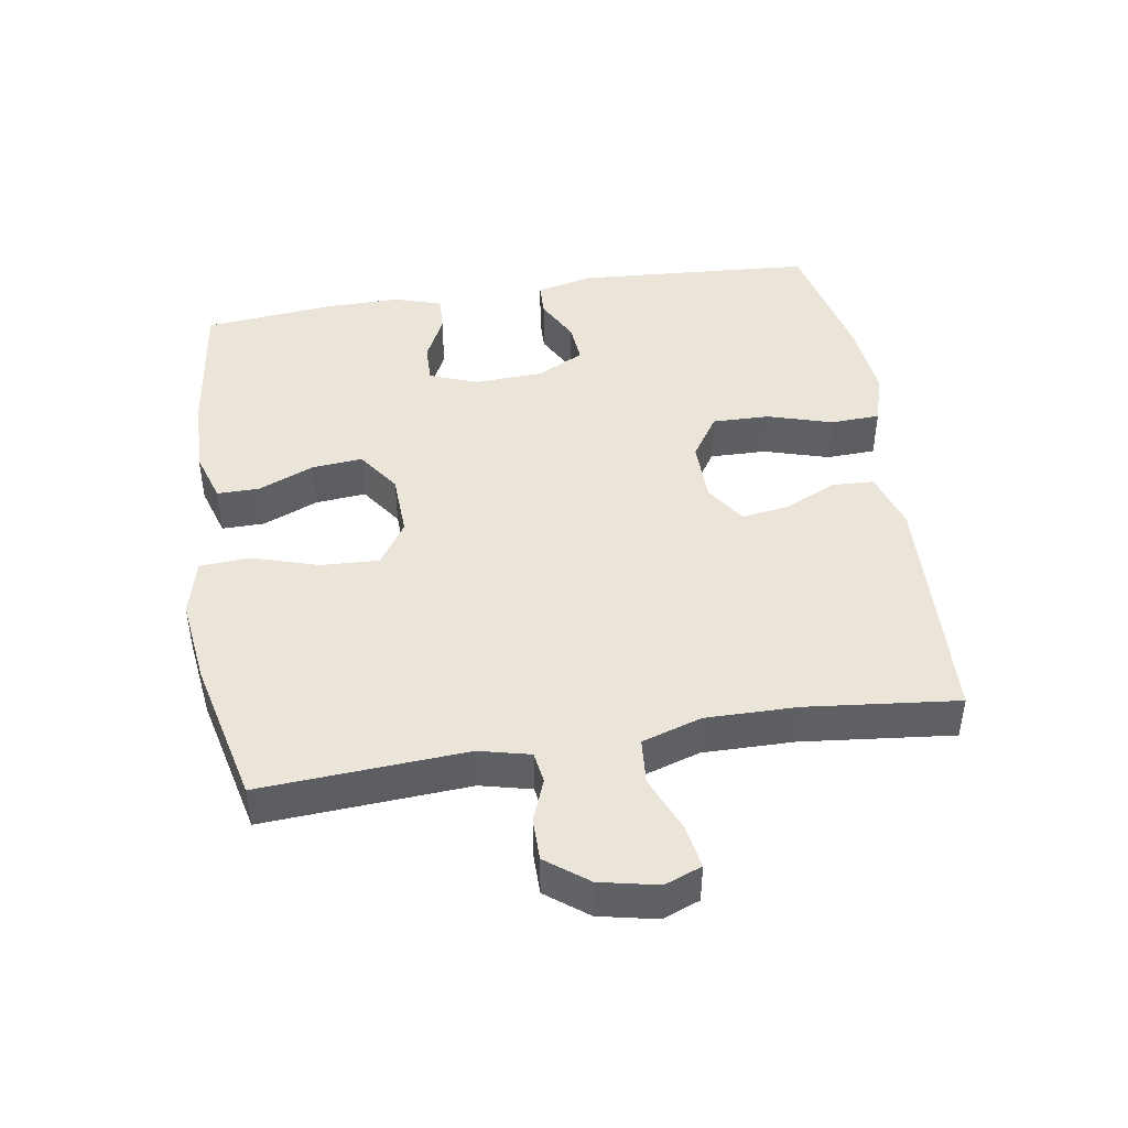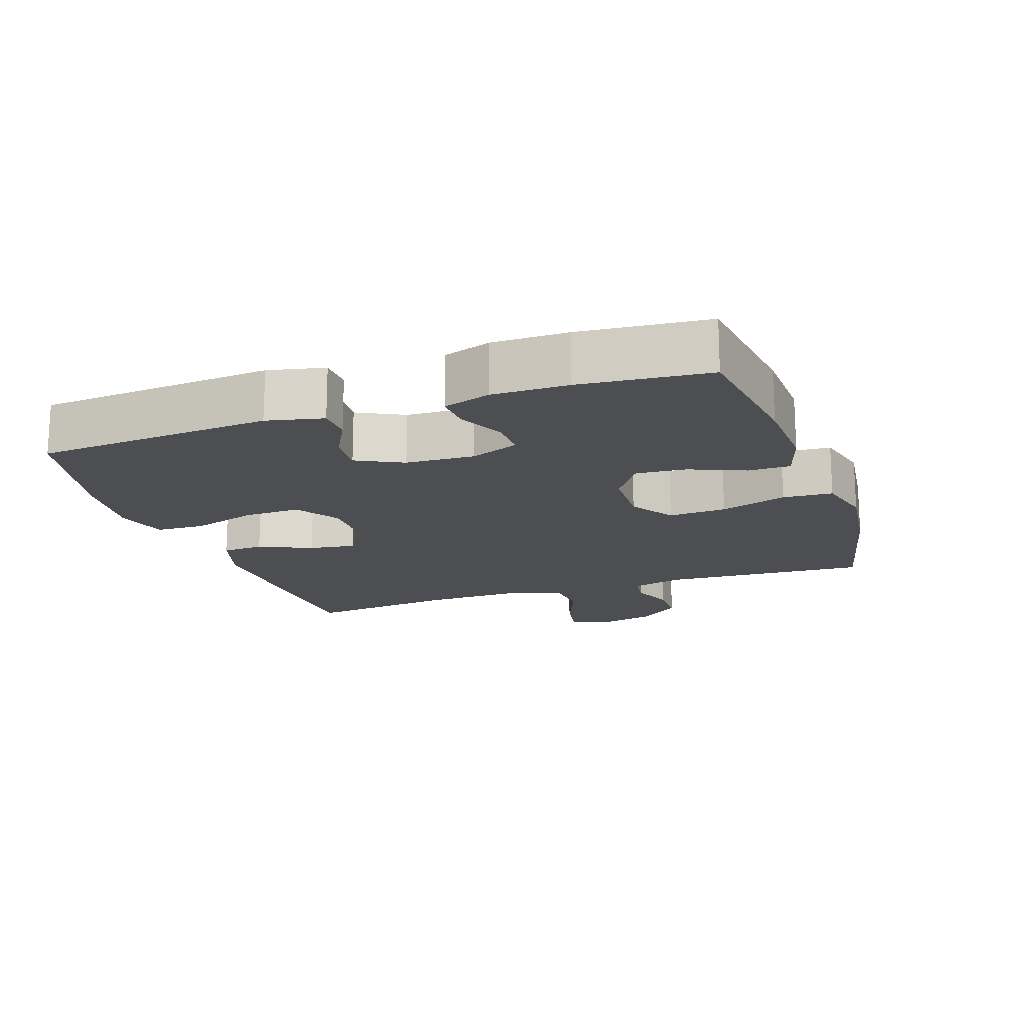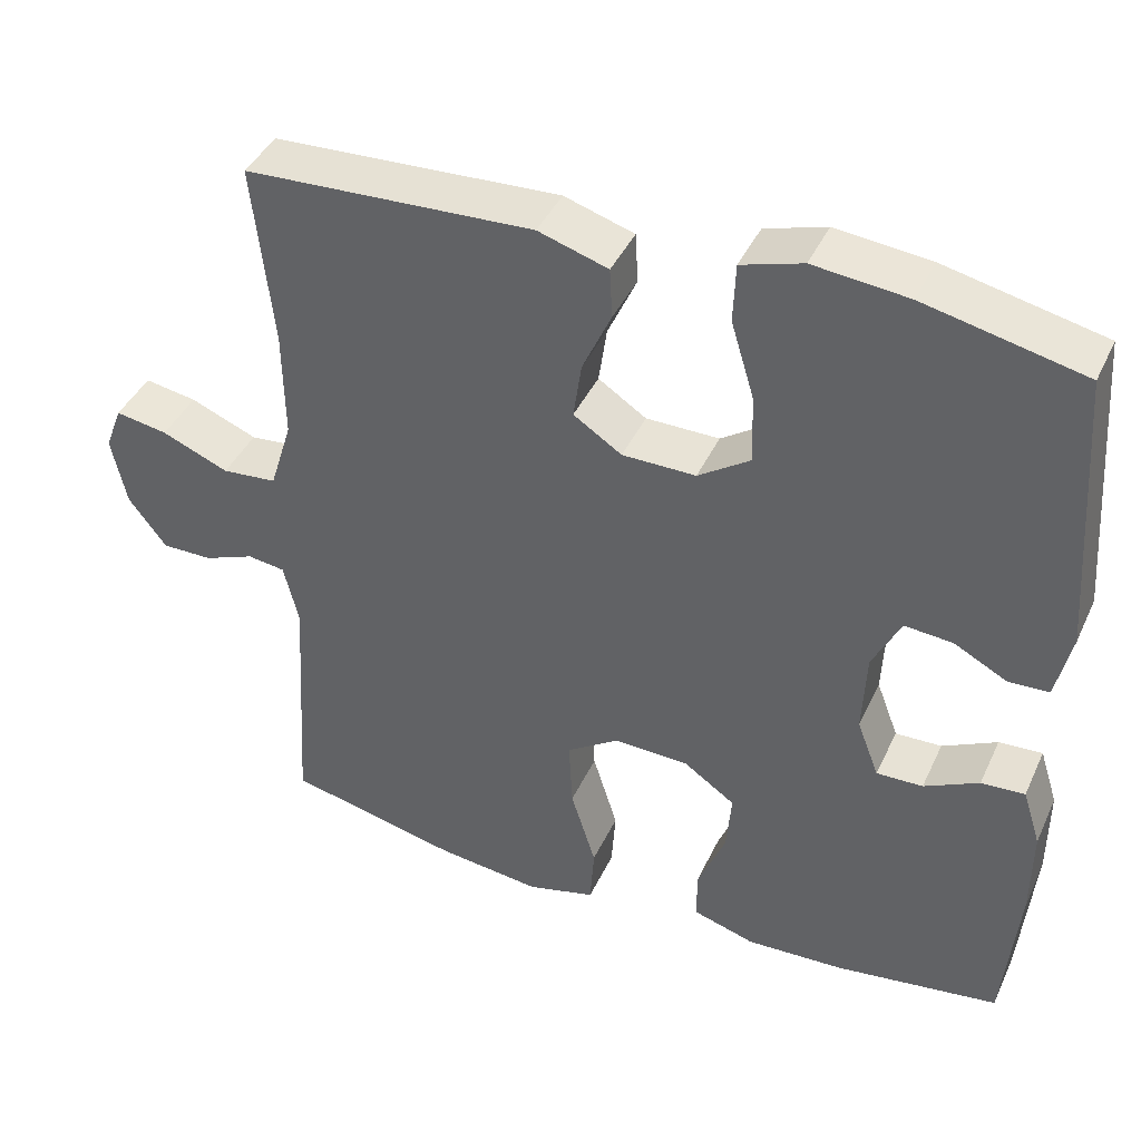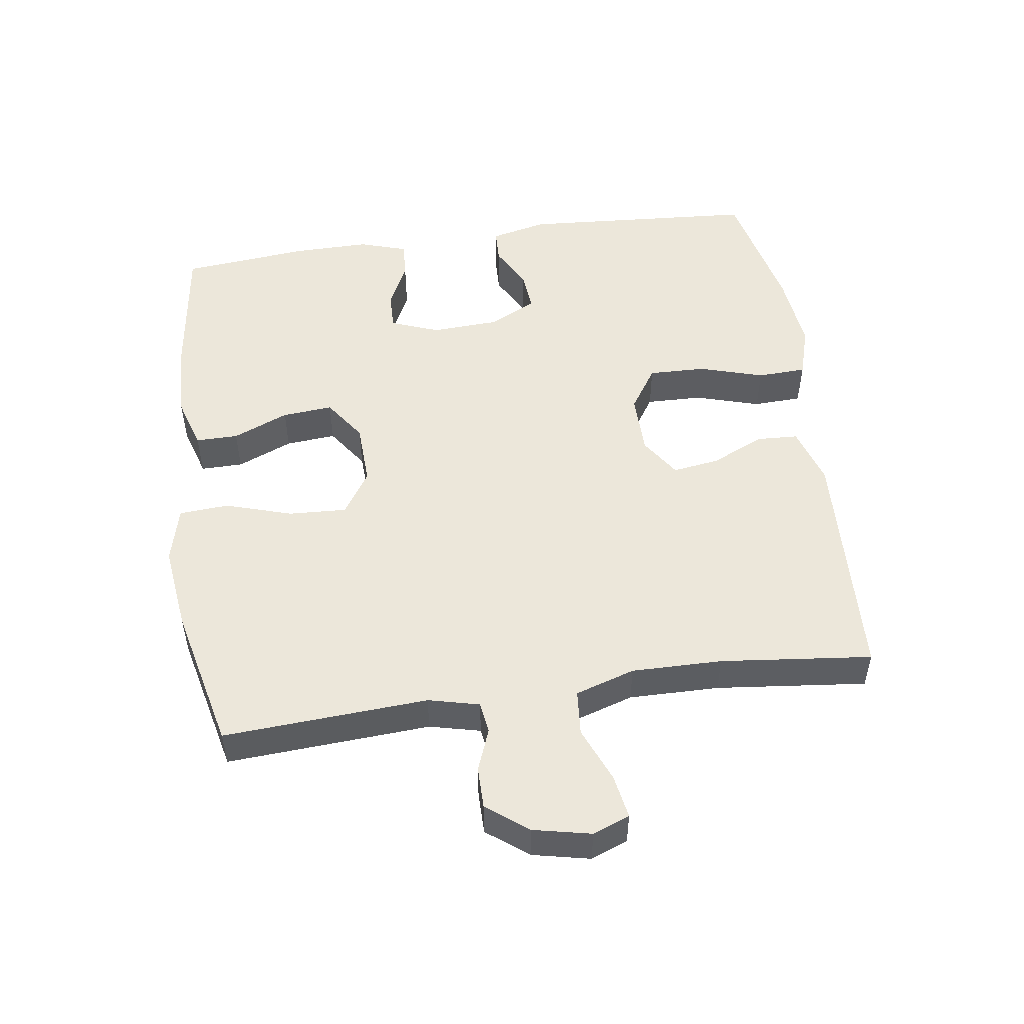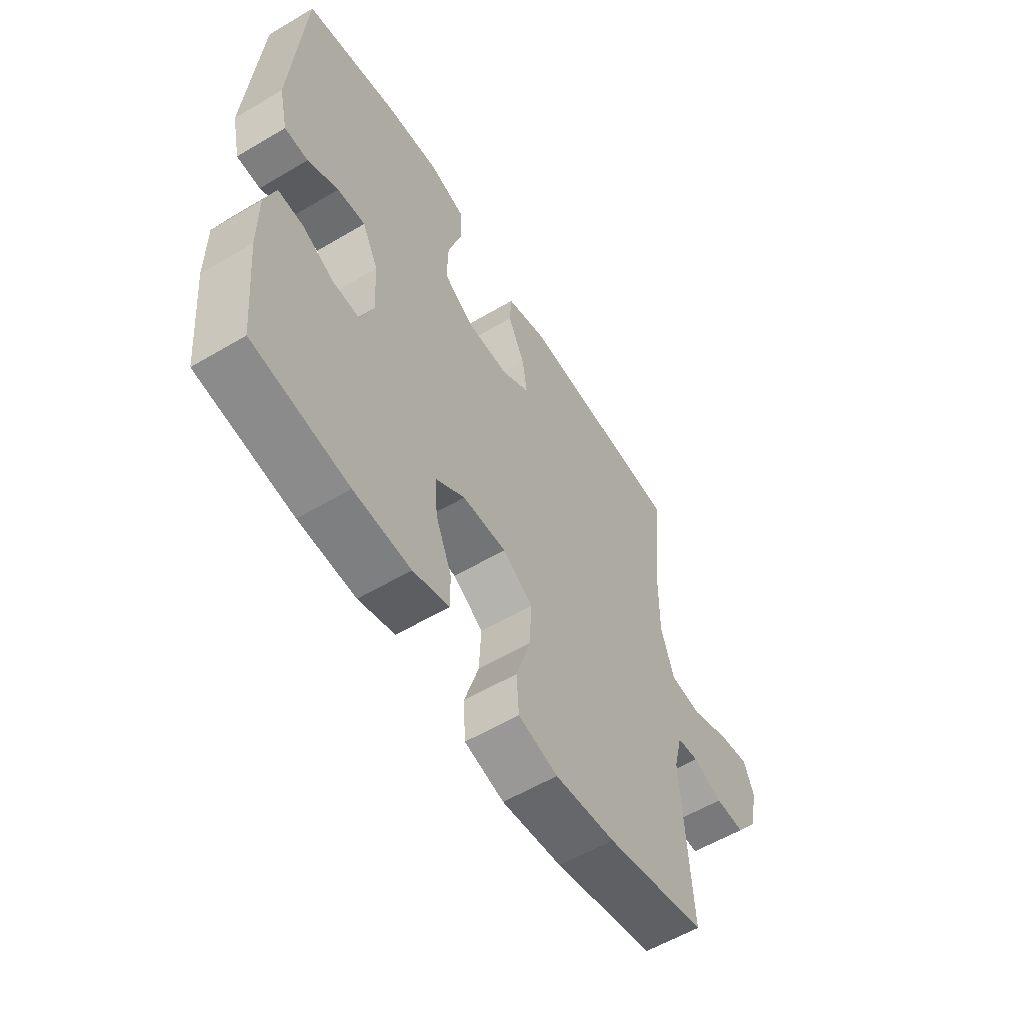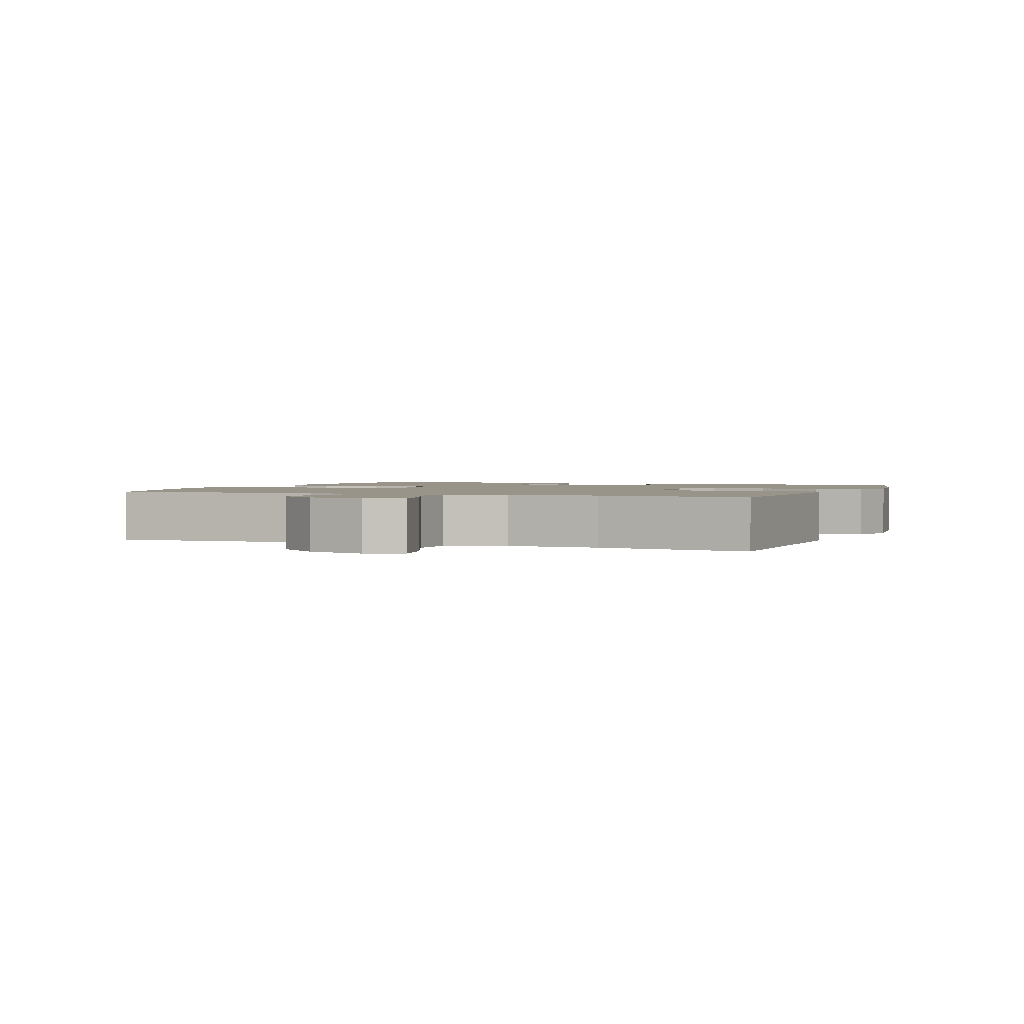
<metadata>
{"format":"obj","ext":"obj","renderer":"f3d","projection":"perspective","resolution":1024,"background":"white","views":[{"elev":45.2,"azim":-99.2,"up":"+Y"},{"elev":-17.1,"azim":109.1,"up":"+Y"},{"elev":41.3,"azim":23.4,"up":"+Z"},{"elev":51.6,"azim":-98.2,"up":"+Y"},{"elev":-57.8,"azim":121.6,"up":"+Z"},{"elev":1.8,"azim":-68.9,"up":"+Y"}]}
</metadata>
<code>
o path4394
v 0.3307 0.0375 0.5517
v 0.2106 0.0375 0.5646
v 0.1327 0.0375 0.5413
v 0.1297 0.0375 0.4668
v 0.1595 0.0375 0.3678
v 0.1618 0.0375 0.2814
v 0.09613 0.0375 0.2377
v 0.002629 0.0375 0.2386
v -0.05849 0.0375 0.2792
v -0.04809 0.0375 0.3507
v -0.01138 0.0375 0.4311
v -0.01468 0.0375 0.4946
v -0.1035 0.0375 0.5225
v -0.4698 0.0375 0.5064
v -0.4445 0.0375 0.275
v -0.4426 0.0375 0.1363
v -0.4712 0.0375 0.04513
v -0.5405 0.0375 0.03915
v -0.6255 0.0375 0.07418
v -0.692 0.0375 0.08555
v -0.7135 0.0375 0.02882
v -0.6943 0.0375 -0.05946
v -0.6462 0.0375 -0.1225
v -0.582 0.0375 -0.1224
v -0.5177 0.0375 -0.0973
v -0.47 0.0375 -0.104
v -0.451 0.0375 -0.1819
v -0.4698 0.0375 -0.4956
v -0.2502 0.0375 -0.5461
v -0.1187 0.0375 -0.562
v -0.03269 0.0375 -0.5398
v -0.02763 0.0375 -0.4637
v -0.05941 0.0375 -0.3618
v -0.06397 0.0375 -0.2734
v 0.001877 0.0375 -0.23
v 0.09782 0.0375 -0.2336
v 0.1627 0.0375 -0.2786
v 0.1561 0.0375 -0.3558
v 0.1209 0.0375 -0.4407
v 0.1206 0.0375 -0.5054
v 0.1995 0.0375 -0.5295
v 0.3233 0.0375 -0.5244
v 0.5319 0.0375 -0.4956
v 0.5506 0.0375 -0.2996
v 0.5513 0.0375 -0.1838
v 0.5282 0.0375 -0.1116
v 0.473 0.0375 -0.1147
v 0.4038 0.0375 -0.1487
v 0.3451 0.0375 -0.1502
v 0.3171 0.0375 -0.07688
v 0.3221 0.0375 0.02775
v 0.3579 0.0375 0.09886
v 0.4189 0.0375 0.09374
v 0.4862 0.0375 0.05819
v 0.5376 0.0375 0.06013
v 0.5572 0.0375 0.1466
v 0.5319 0.0375 0.5064
v 0.3307 -0.0375 0.5517
v 0.2106 -0.0375 0.5646
v 0.1327 -0.0375 0.5413
v 0.1297 -0.0375 0.4668
v 0.1595 -0.0375 0.3678
v 0.1618 -0.0375 0.2814
v 0.09613 -0.0375 0.2377
v 0.002629 -0.0375 0.2386
v -0.05849 -0.0375 0.2792
v -0.04809 -0.0375 0.3507
v -0.01138 -0.0375 0.4311
v -0.01468 -0.0375 0.4946
v -0.1035 -0.0375 0.5225
v -0.4698 -0.0375 0.5064
v -0.4445 -0.0375 0.275
v -0.4426 -0.0375 0.1363
v -0.4712 -0.0375 0.04513
v -0.5405 -0.0375 0.03915
v -0.6255 -0.0375 0.07418
v -0.692 -0.0375 0.08555
v -0.7135 -0.0375 0.02882
v -0.6943 -0.0375 -0.05946
v -0.6462 -0.0375 -0.1225
v -0.582 -0.0375 -0.1224
v -0.5177 -0.0375 -0.0973
v -0.47 -0.0375 -0.104
v -0.451 -0.0375 -0.1819
v -0.4698 -0.0375 -0.4956
v -0.2502 -0.0375 -0.5461
v -0.1187 -0.0375 -0.562
v -0.03269 -0.0375 -0.5398
v -0.02763 -0.0375 -0.4637
v -0.05941 -0.0375 -0.3618
v -0.06397 -0.0375 -0.2734
v 0.001877 -0.0375 -0.23
v 0.09782 -0.0375 -0.2336
v 0.1627 -0.0375 -0.2786
v 0.1561 -0.0375 -0.3558
v 0.1209 -0.0375 -0.4407
v 0.1206 -0.0375 -0.5054
v 0.1995 -0.0375 -0.5295
v 0.3233 -0.0375 -0.5244
v 0.5319 -0.0375 -0.4956
v 0.5506 -0.0375 -0.2996
v 0.5513 -0.0375 -0.1838
v 0.5282 -0.0375 -0.1116
v 0.473 -0.0375 -0.1147
v 0.4038 -0.0375 -0.1487
v 0.3451 -0.0375 -0.1502
v 0.3171 -0.0375 -0.07688
v 0.3221 -0.0375 0.02775
v 0.3579 -0.0375 0.09886
v 0.4189 -0.0375 0.09374
v 0.4862 -0.0375 0.05819
v 0.5376 -0.0375 0.06013
v 0.5572 -0.0375 0.1466
v 0.5319 -0.0375 0.5064
v 0.5376 0.0375 0.06013
v 0.5376 0.0375 0.06013
v 0.5572 0.0375 0.1466
v 0.5506 0.0375 -0.2996
v 0.5513 0.0375 -0.1838
v 0.5282 0.0375 -0.1116
v 0.5282 0.0375 -0.1116
v 0.5319 0.0375 -0.4956
v 0.5319 0.0375 -0.4956
v 0.4862 0.0375 0.05819
v 0.5319 0.0375 0.5064
v 0.5319 0.0375 0.5064
v 0.473 0.0375 -0.1147
v 0.4189 0.0375 0.09374
v 0.4038 0.0375 -0.1487
v 0.3307 0.0375 0.5517
v 0.3233 0.0375 -0.5244
v 0.3579 0.0375 0.09886
v 0.3579 0.0375 0.09886
v 0.3451 0.0375 -0.1502
v 0.3451 0.0375 -0.1502
v 0.3221 0.0375 0.02775
v 0.3171 0.0375 -0.07688
v 0.2106 0.0375 0.5646
v 0.1995 0.0375 -0.5295
v 0.1327 0.0375 0.5413
v 0.1327 0.0375 0.5413
v 0.1206 0.0375 -0.5054
v 0.1206 0.0375 -0.5054
v 0.1627 0.0375 -0.2786
v 0.1561 0.0375 -0.3558
v 0.1595 0.0375 0.3678
v 0.1618 0.0375 0.2814
v 0.09782 0.0375 -0.2336
v 0.09613 0.0375 0.2377
v 0.1297 0.0375 0.4668
v 0.1209 0.0375 -0.4407
v 0.001877 0.0375 -0.23
v 0.002629 0.0375 0.2386
v -0.05849 0.0375 0.2792
v -0.05849 0.0375 0.2792
v -0.06397 0.0375 -0.2734
v -0.04809 0.0375 0.3507
v -0.01138 0.0375 0.4311
v -0.01468 0.0375 0.4946
v -0.01468 0.0375 0.4946
v -0.1035 0.0375 0.5225
v -0.03269 0.0375 -0.5398
v -0.03269 0.0375 -0.5398
v -0.02763 0.0375 -0.4637
v -0.05941 0.0375 -0.3618
v -0.1187 0.0375 -0.562
v -0.2502 0.0375 -0.5461
v -0.4698 0.0375 -0.4956
v -0.4698 0.0375 -0.4956
v -0.4426 0.0375 0.1363
v -0.4712 0.0375 0.04513
v -0.4712 0.0375 0.04513
v -0.4445 0.0375 0.275
v -0.4698 0.0375 0.5064
v -0.4698 0.0375 0.5064
v -0.47 0.0375 -0.104
v -0.47 0.0375 -0.104
v -0.451 0.0375 -0.1819
v -0.5177 0.0375 -0.0973
v -0.5405 0.0375 0.03915
v -0.582 0.0375 -0.1224
v -0.6255 0.0375 0.07418
v -0.6462 0.0375 -0.1225
v -0.692 0.0375 0.08555
v -0.692 0.0375 0.08555
v -0.6943 0.0375 -0.05946
v -0.7135 0.0375 0.02882
v 0.5376 -0.0375 0.06013
v 0.5376 -0.0375 0.06013
v 0.5572 -0.0375 0.1466
v 0.5506 -0.0375 -0.2996
v 0.5513 -0.0375 -0.1838
v 0.5282 -0.0375 -0.1116
v 0.5282 -0.0375 -0.1116
v 0.5319 -0.0375 -0.4956
v 0.5319 -0.0375 -0.4956
v 0.4862 -0.0375 0.05819
v 0.5319 -0.0375 0.5064
v 0.5319 -0.0375 0.5064
v 0.473 -0.0375 -0.1147
v 0.4189 -0.0375 0.09374
v 0.4038 -0.0375 -0.1487
v 0.3307 -0.0375 0.5517
v 0.3233 -0.0375 -0.5244
v 0.3579 -0.0375 0.09886
v 0.3579 -0.0375 0.09886
v 0.3451 -0.0375 -0.1502
v 0.3451 -0.0375 -0.1502
v 0.3221 -0.0375 0.02775
v 0.3171 -0.0375 -0.07688
v 0.2106 -0.0375 0.5646
v 0.1995 -0.0375 -0.5295
v 0.1327 -0.0375 0.5413
v 0.1327 -0.0375 0.5413
v 0.1206 -0.0375 -0.5054
v 0.1206 -0.0375 -0.5054
v 0.1627 -0.0375 -0.2786
v 0.1561 -0.0375 -0.3558
v 0.1595 -0.0375 0.3678
v 0.1618 -0.0375 0.2814
v 0.09782 -0.0375 -0.2336
v 0.09613 -0.0375 0.2377
v 0.1297 -0.0375 0.4668
v 0.1209 -0.0375 -0.4407
v 0.001877 -0.0375 -0.23
v 0.002629 -0.0375 0.2386
v -0.05849 -0.0375 0.2792
v -0.05849 -0.0375 0.2792
v -0.06397 -0.0375 -0.2734
v -0.04809 -0.0375 0.3507
v -0.01138 -0.0375 0.4311
v -0.01468 -0.0375 0.4946
v -0.01468 -0.0375 0.4946
v -0.1035 -0.0375 0.5225
v -0.03269 -0.0375 -0.5398
v -0.03269 -0.0375 -0.5398
v -0.02763 -0.0375 -0.4637
v -0.05941 -0.0375 -0.3618
v -0.1187 -0.0375 -0.562
v -0.2502 -0.0375 -0.5461
v -0.4698 -0.0375 -0.4956
v -0.4698 -0.0375 -0.4956
v -0.4426 -0.0375 0.1363
v -0.4712 -0.0375 0.04513
v -0.4712 -0.0375 0.04513
v -0.4445 -0.0375 0.275
v -0.4698 -0.0375 0.5064
v -0.4698 -0.0375 0.5064
v -0.47 -0.0375 -0.104
v -0.47 -0.0375 -0.104
v -0.451 -0.0375 -0.1819
v -0.5177 -0.0375 -0.0973
v -0.5405 -0.0375 0.03915
v -0.582 -0.0375 -0.1224
v -0.6255 -0.0375 0.07418
v -0.6462 -0.0375 -0.1225
v -0.692 -0.0375 0.08555
v -0.692 -0.0375 0.08555
v -0.6943 -0.0375 -0.05946
v -0.7135 -0.0375 0.02882
f 225 243 244
f 230 231 234
f 213 223 211
f 217 210 221
f 249 244 252
f 207 210 217
f 252 244 253
f 259 255 260
f 246 230 234
f 219 211 223
f 207 218 204
f 234 231 232
f 197 190 201
f 240 251 241
f 201 198 205
f 229 244 249
f 204 218 212
f 198 220 205
f 219 220 203
f 212 218 224
f 192 202 191
f 188 190 197
f 200 192 193
f 191 204 195
f 212 224 215
f 222 205 220
f 210 209 221
f 209 222 221
f 221 222 225
f 246 227 230
f 253 259 254
f 246 234 247
f 239 238 240
f 202 192 200
f 211 219 203
f 229 240 238
f 260 255 257
f 243 227 246
f 254 259 256
f 218 207 217
f 204 191 207
f 203 220 198
f 252 253 254
f 207 191 202
f 190 198 201
f 255 259 253
f 238 239 237
f 226 227 243
f 240 229 251
f 229 249 251
f 225 244 229
f 226 243 225
f 205 222 209
f 225 222 226
f 237 239 235
f 116 56 113 189
f 44 45 102 101
f 45 121 194 102
f 123 44 101 196
f 54 55 112 111
f 56 126 199 113
f 46 47 104 103
f 53 54 111 110
f 47 48 105 104
f 57 1 58 114
f 42 43 100 99
f 133 53 110 206
f 48 135 208 105
f 51 52 109 108
f 49 50 107 106
f 1 2 59 58
f 41 42 99 98
f 50 51 108 107
f 2 141 214 59
f 143 41 98 216
f 37 38 95 94
f 5 6 63 62
f 36 37 94 93
f 6 7 64 63
f 4 5 62 61
f 3 4 61 60
f 39 40 97 96
f 38 39 96 95
f 35 36 93 92
f 7 8 65 64
f 8 155 228 65
f 34 35 92 91
f 10 11 68 67
f 11 160 233 68
f 12 13 70 69
f 163 32 89 236
f 32 33 90 89
f 30 31 88 87
f 9 10 67 66
f 33 34 91 90
f 29 30 87 86
f 169 29 86 242
f 16 172 245 73
f 15 16 73 72
f 175 15 72 248
f 13 14 71 70
f 177 27 84 250
f 27 28 85 84
f 25 26 83 82
f 17 18 75 74
f 24 25 82 81
f 18 19 76 75
f 23 24 81 80
f 19 185 258 76
f 22 23 80 79
f 21 22 79 78
f 20 21 78 77
f 152 171 170
f 157 161 158
f 140 138 150
f 144 148 137
f 176 179 171
f 134 144 137
f 179 180 171
f 186 187 182
f 173 161 157
f 146 150 138
f 134 131 145
f 161 159 158
f 124 128 117
f 167 168 178
f 128 132 125
f 156 176 171
f 131 139 145
f 125 132 147
f 146 130 147
f 139 151 145
f 119 118 129
f 115 124 117
f 127 120 119
f 118 122 131
f 139 142 151
f 149 147 132
f 137 148 136
f 136 148 149
f 148 152 149
f 173 157 154
f 180 181 186
f 173 174 161
f 166 167 165
f 129 127 119
f 138 130 146
f 156 165 167
f 187 184 182
f 170 173 154
f 181 183 186
f 145 144 134
f 131 134 118
f 130 125 147
f 179 181 180
f 134 129 118
f 117 128 125
f 182 180 186
f 165 164 166
f 153 170 154
f 167 178 156
f 156 178 176
f 152 156 171
f 153 152 170
f 132 136 149
f 152 153 149
f 164 162 166

</code>
